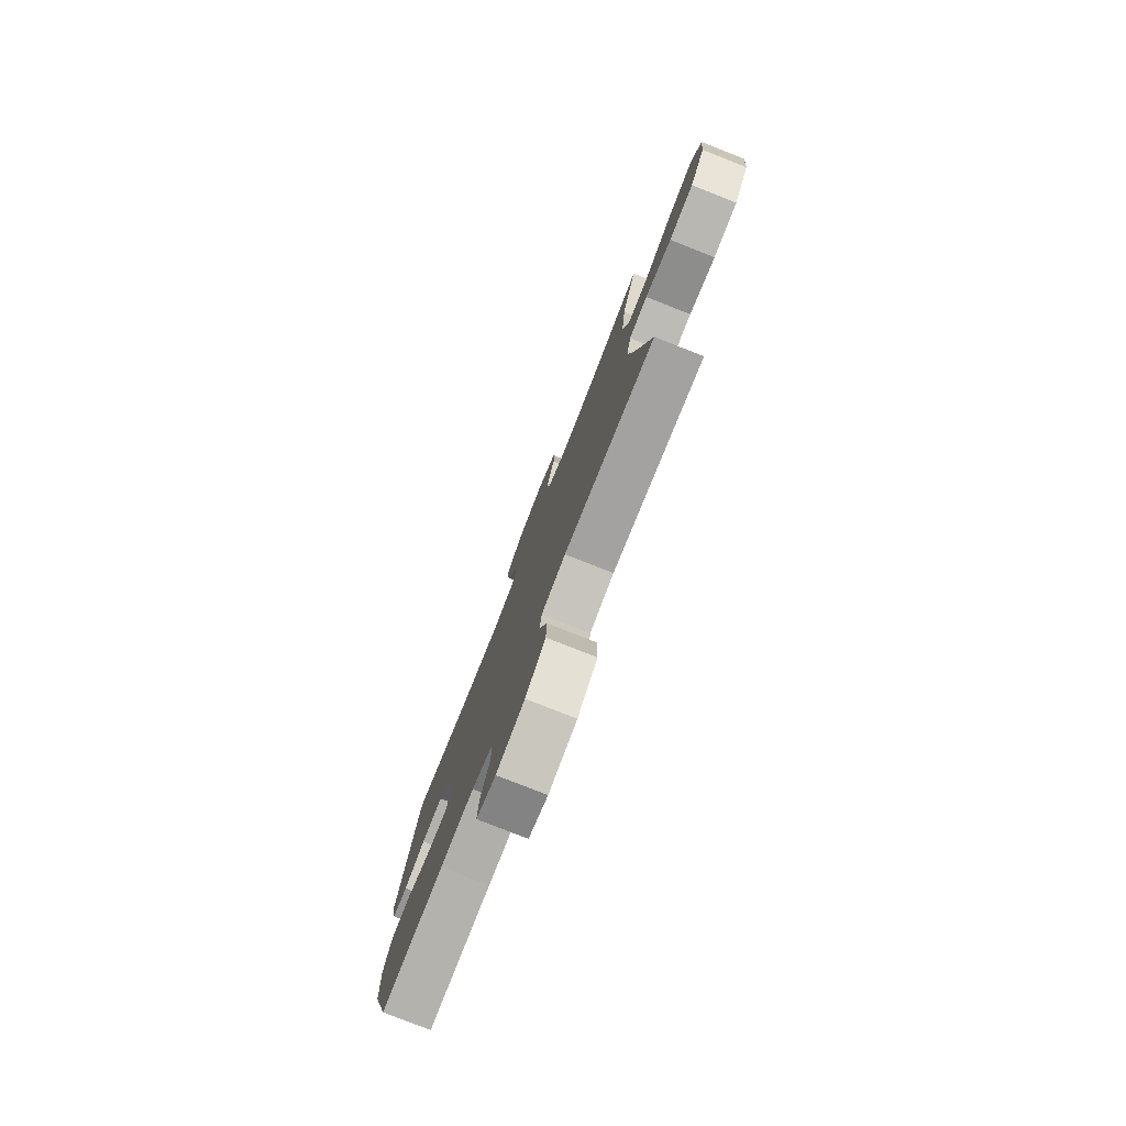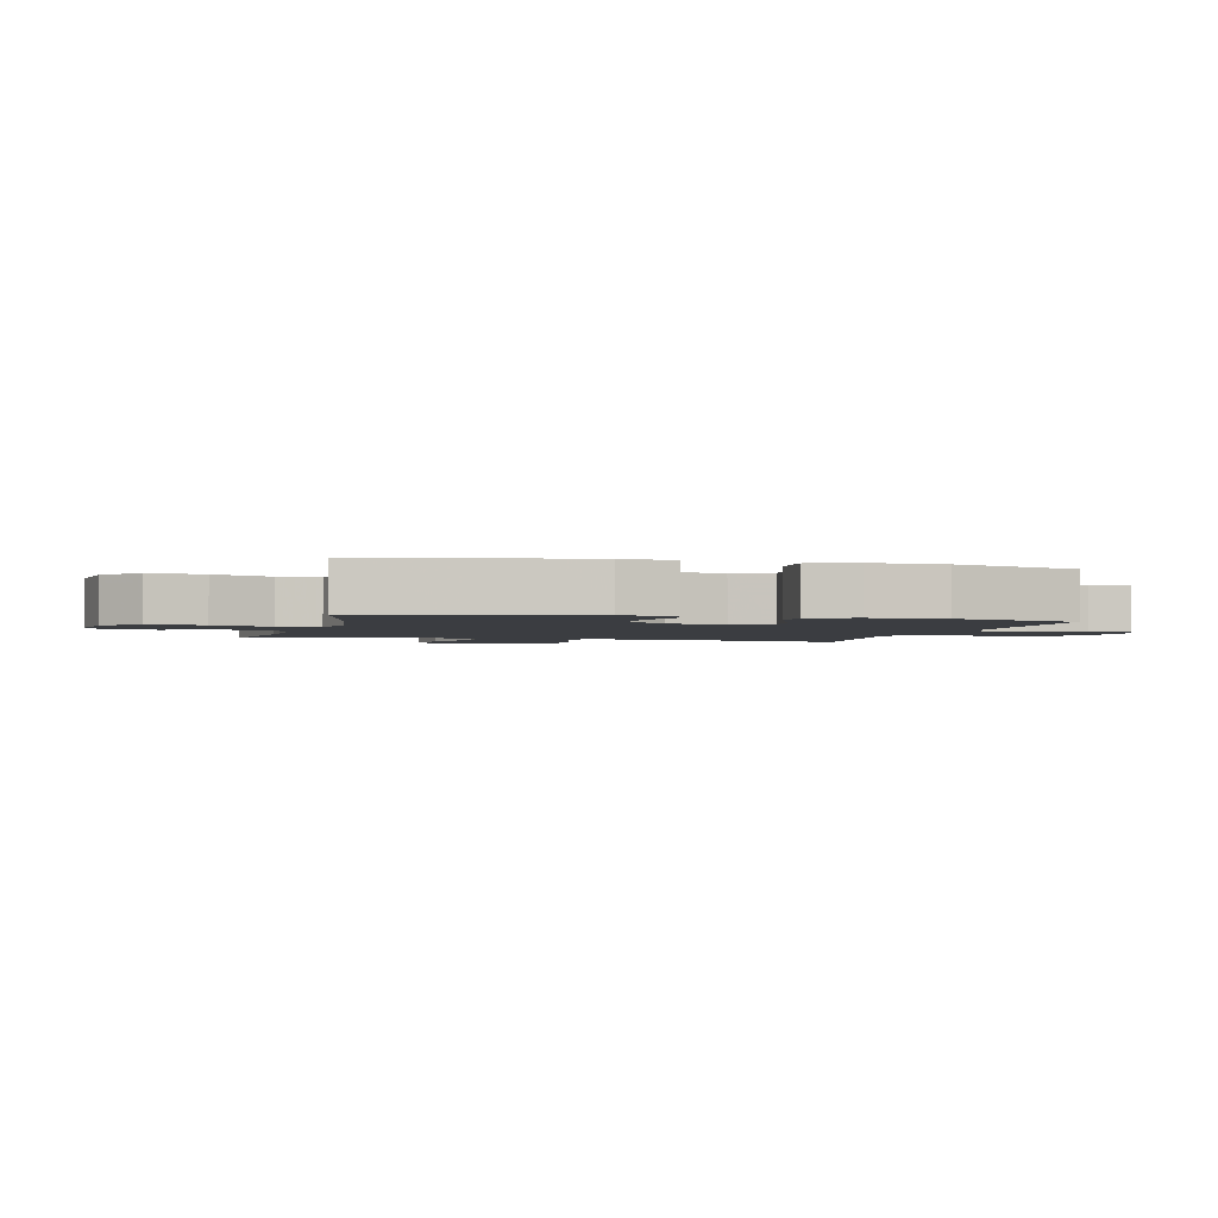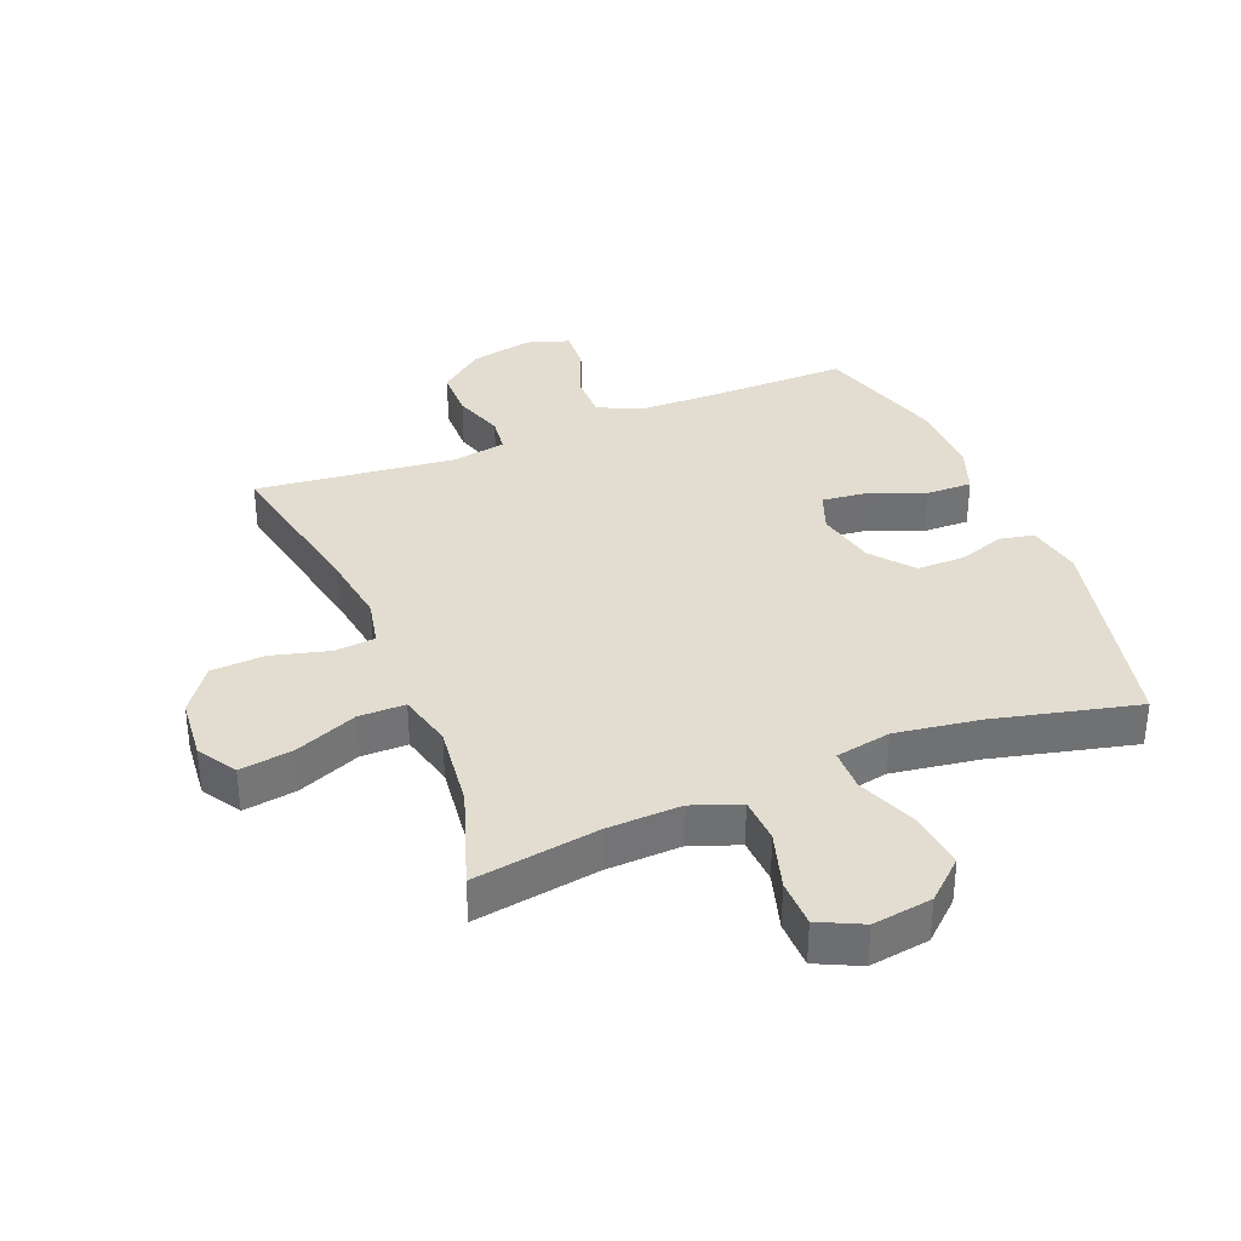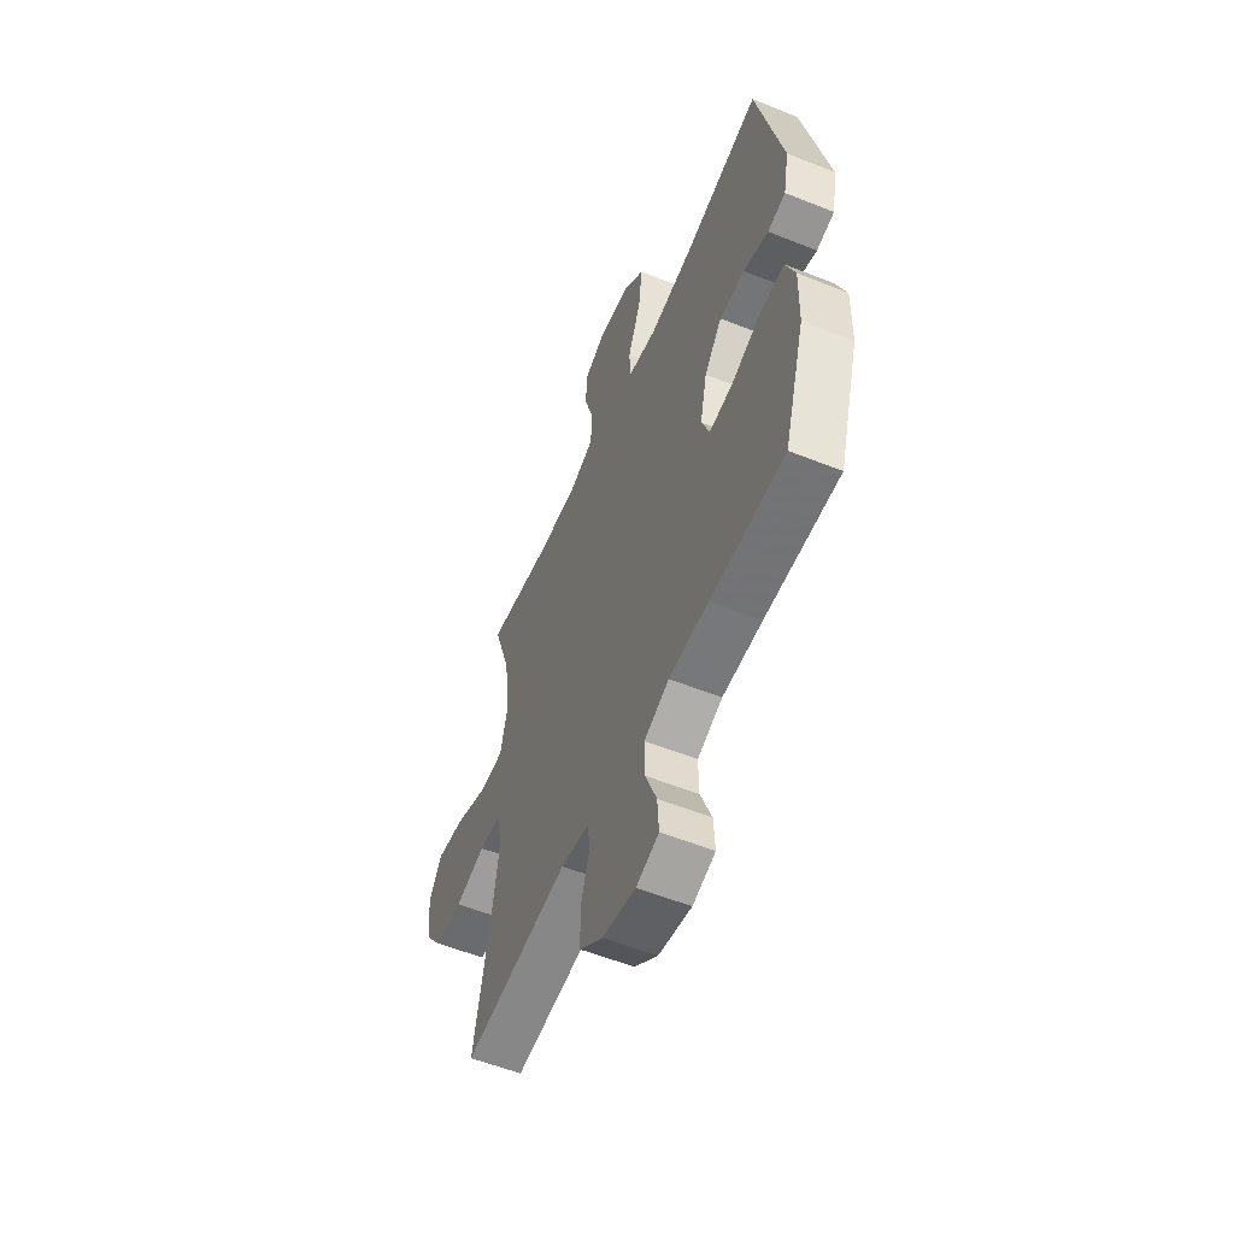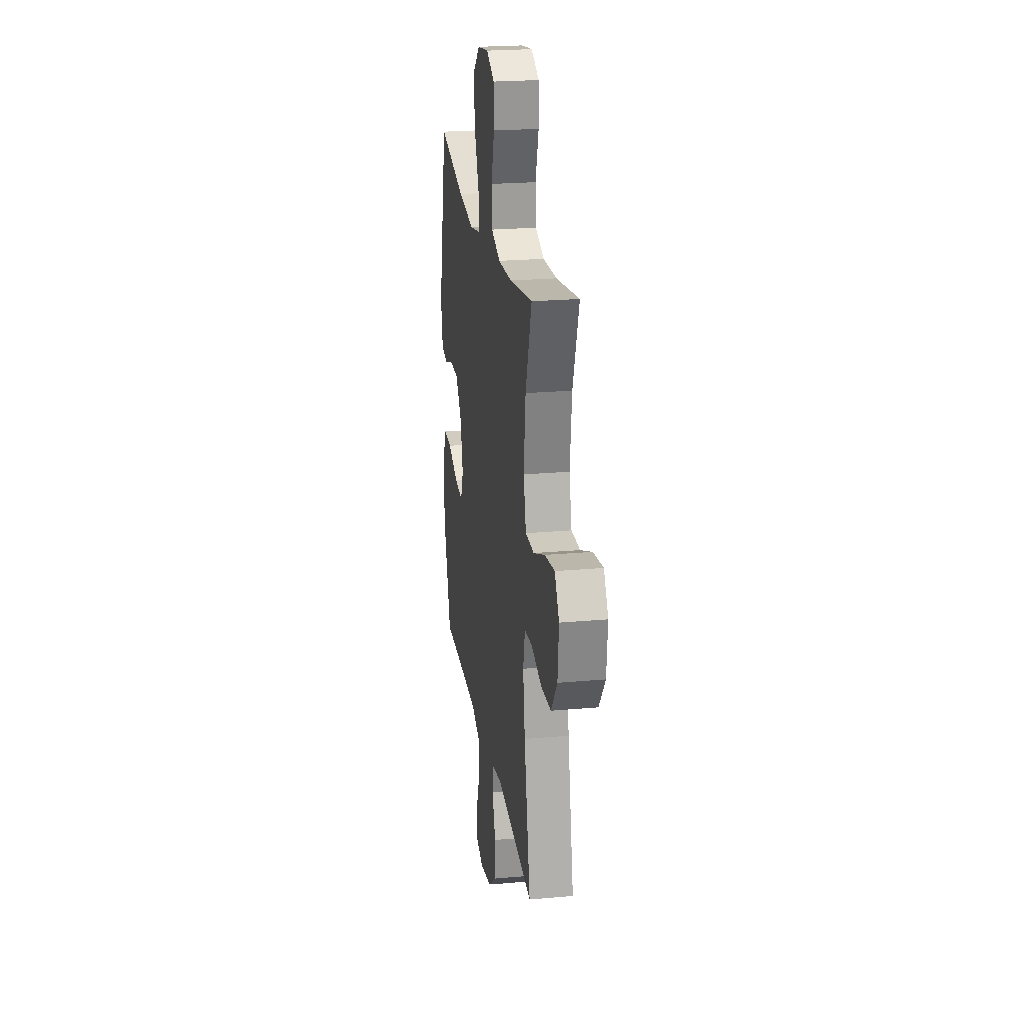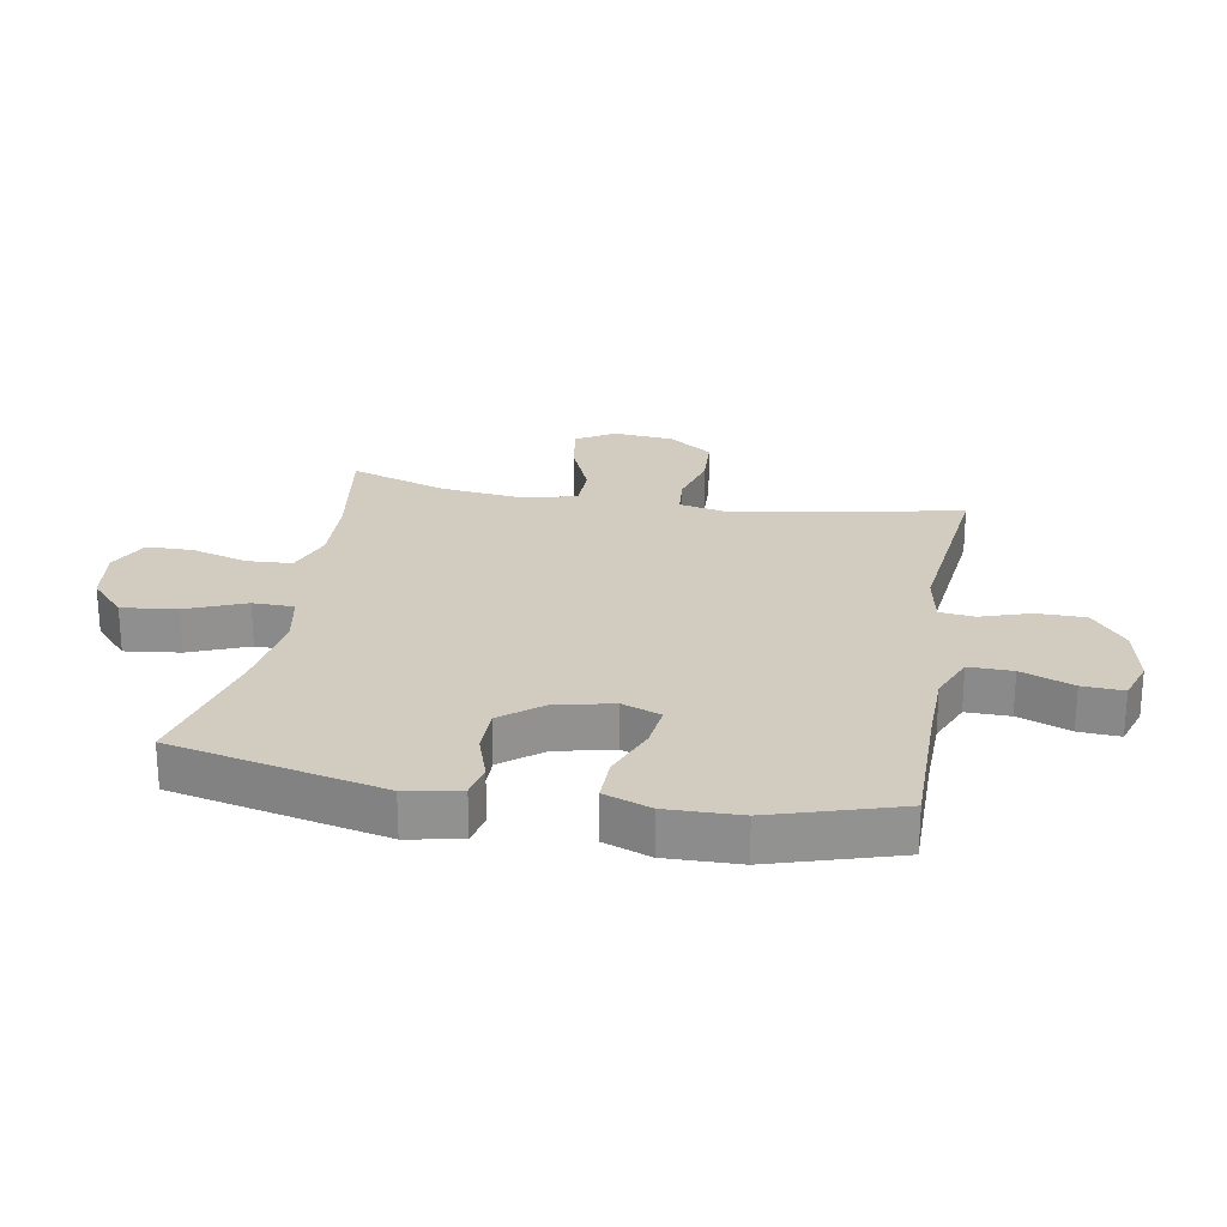
<metadata>
{"format":"obj","ext":"obj","renderer":"f3d","projection":"perspective","resolution":1024,"background":"white","views":[{"elev":-78.9,"azim":-111.5,"up":"+Z"},{"elev":-2.3,"azim":75.8,"up":"+Y"},{"elev":35.2,"azim":-21.9,"up":"+Y"},{"elev":-56.5,"azim":67.3,"up":"+Z"},{"elev":23.2,"azim":-98.7,"up":"+Z"},{"elev":24.2,"azim":100.1,"up":"+Y"}]}
</metadata>
<code>
v -0.5 0.07 0.5
v -0.302 0.07 0.469
v -0.184 0.07 0.464
v -0.107 0.07 0.492
v -0.103 0.07 0.565
v -0.13 0.07 0.657
v -0.129 0.07 0.733
v -0.06 0.07 0.766
v 0.035 0.07 0.752
v 0.097 0.07 0.696
v 0.086 0.07 0.606
v 0.047 0.07 0.51
v 0.048 0.07 0.443
v 0.136 0.07 0.426
v 0.272 0.07 0.446
v 0.5 0.07 0.5
v 0.577 0.07 0.155
v 0.56 0.07 0.067
v 0.506 0.07 0.056
v 0.431 0.07 0.081
v 0.355 0.07 0.081
v 0.302 0.07 0.015
v 0.281 0.07 -0.079
v 0.305 0.07 -0.142
v 0.376 0.07 -0.134
v 0.465 0.07 -0.099
v 0.538 0.07 -0.098
v 0.566 0.07 -0.174
v 0.563 0.07 -0.294
v 0.5 0.07 -0.5
v 0.277 0.07 -0.498
v 0.158 0.07 -0.5
v 0.083 0.07 -0.531
v 0.084 0.07 -0.602
v 0.117 0.07 -0.687
v 0.121 0.07 -0.754
v 0.053 0.07 -0.776
v -0.046 0.07 -0.755
v -0.116 0.07 -0.699
v -0.117 0.07 -0.619
v -0.09 0.07 -0.538
v -0.097 0.07 -0.481
v -0.182 0.07 -0.465
v -0.5 0.07 -0.5
v -0.447 0.07 -0.238
v -0.43 0.07 -0.123
v -0.446 0.07 -0.048
v -0.511 0.07 -0.042
v -0.603 0.07 -0.066
v -0.688 0.07 -0.061
v -0.74 0.07 0.011
v -0.749 0.07 0.11
v -0.711 0.07 0.172
v -0.626 0.07 0.159
v -0.527 0.07 0.118
v -0.453 0.07 0.118
v -0.431 0.07 0.205
v -0.447 0.07 0.341
v -0.5 0 0.5
v -0.302 0 0.469
v -0.184 0 0.464
v -0.107 0 0.492
v -0.103 0 0.565
v -0.13 0 0.657
v -0.129 0 0.733
v -0.06 0 0.766
v 0.035 0 0.752
v 0.097 0 0.696
v 0.086 0 0.606
v 0.047 0 0.51
v 0.048 0 0.443
v 0.136 0 0.426
v 0.272 0 0.446
v 0.5 0 0.5
v 0.577 0 0.155
v 0.56 0 0.067
v 0.506 0 0.056
v 0.431 0 0.081
v 0.355 0 0.081
v 0.302 0 0.015
v 0.281 0 -0.079
v 0.305 0 -0.142
v 0.376 0 -0.134
v 0.465 0 -0.099
v 0.538 0 -0.098
v 0.566 0 -0.174
v 0.563 0 -0.294
v 0.5 0 -0.5
v 0.277 0 -0.498
v 0.158 0 -0.5
v 0.083 0 -0.531
v 0.084 0 -0.602
v 0.117 0 -0.687
v 0.121 0 -0.754
v 0.053 0 -0.776
v -0.046 0 -0.755
v -0.116 0 -0.699
v -0.117 0 -0.619
v -0.09 0 -0.538
v -0.097 0 -0.481
v -0.182 0 -0.465
v -0.5 0 -0.5
v -0.447 0 -0.238
v -0.43 0 -0.123
v -0.446 0 -0.048
v -0.511 0 -0.042
v -0.603 0 -0.066
v -0.688 0 -0.061
v -0.74 0 0.011
v -0.749 0 0.11
v -0.711 0 0.172
v -0.626 0 0.159
v -0.527 0 0.118
v -0.453 0 0.118
v -0.431 0 0.205
v -0.447 0 0.341
f 53 54 55
f 52 53 55
f 51 52 55
f 50 51 55
f 49 50 55
f 48 49 55
f 47 48 55 56
f 46 47 56 57
f 43 44 45
f 42 43 45 46
f 39 40 41
f 38 39 41
f 37 38 41
f 36 37 41
f 35 36 41
f 34 35 41
f 33 34 41 42
f 42 46 57
f 33 42 57
f 32 33 57
f 29 30 31
f 28 29 31
f 27 28 31
f 26 27 31
f 25 26 31
f 24 25 31 32
f 18 19 20
f 17 18 20
f 16 17 20
f 15 16 20
f 14 15 20 21
f 13 14 21 22
f 10 11 12
f 9 10 12
f 8 9 12
f 7 8 12
f 6 7 12
f 5 6 12
f 4 5 12 13
f 13 22 23
f 4 13 23
f 3 4 23
f 58 1 2
f 32 57 58
f 24 32 58
f 23 24 58
f 3 23 58
f 2 3 58
f 113 112 111
f 113 111 110
f 113 110 109
f 113 109 108
f 113 108 107
f 113 107 106
f 114 113 106 105
f 115 114 105 104
f 103 102 101
f 104 103 101 100
f 99 98 97
f 99 97 96
f 99 96 95
f 99 95 94
f 99 94 93
f 99 93 92
f 100 99 92 91
f 115 104 100
f 115 100 91
f 115 91 90
f 89 88 87
f 89 87 86
f 89 86 85
f 89 85 84
f 89 84 83
f 90 89 83 82
f 78 77 76
f 78 76 75
f 78 75 74
f 78 74 73
f 79 78 73 72
f 80 79 72 71
f 70 69 68
f 70 68 67
f 70 67 66
f 70 66 65
f 70 65 64
f 70 64 63
f 71 70 63 62
f 81 80 71
f 81 71 62
f 81 62 61
f 60 59 116
f 116 115 90
f 116 90 82
f 116 82 81
f 116 81 61
f 116 61 60
f 1 59 60 2
f 2 60 61 3
f 3 61 62 4
f 4 62 63 5
f 5 63 64 6
f 6 64 65 7
f 7 65 66 8
f 8 66 67 9
f 9 67 68 10
f 10 68 69 11
f 11 69 70 12
f 12 70 71 13
f 13 71 72 14
f 14 72 73 15
f 15 73 74 16
f 16 74 75 17
f 17 75 76 18
f 18 76 77 19
f 19 77 78 20
f 20 78 79 21
f 21 79 80 22
f 22 80 81 23
f 23 81 82 24
f 24 82 83 25
f 25 83 84 26
f 26 84 85 27
f 27 85 86 28
f 28 86 87 29
f 29 87 88 30
f 30 88 89 31
f 31 89 90 32
f 32 90 91 33
f 33 91 92 34
f 34 92 93 35
f 35 93 94 36
f 36 94 95 37
f 37 95 96 38
f 38 96 97 39
f 39 97 98 40
f 40 98 99 41
f 41 99 100 42
f 42 100 101 43
f 43 101 102 44
f 44 102 103 45
f 45 103 104 46
f 46 104 105 47
f 47 105 106 48
f 48 106 107 49
f 49 107 108 50
f 50 108 109 51
f 51 109 110 52
f 52 110 111 53
f 53 111 112 54
f 54 112 113 55
f 55 113 114 56
f 56 114 115 57
f 57 115 116 58
f 58 116 59 1

</code>
